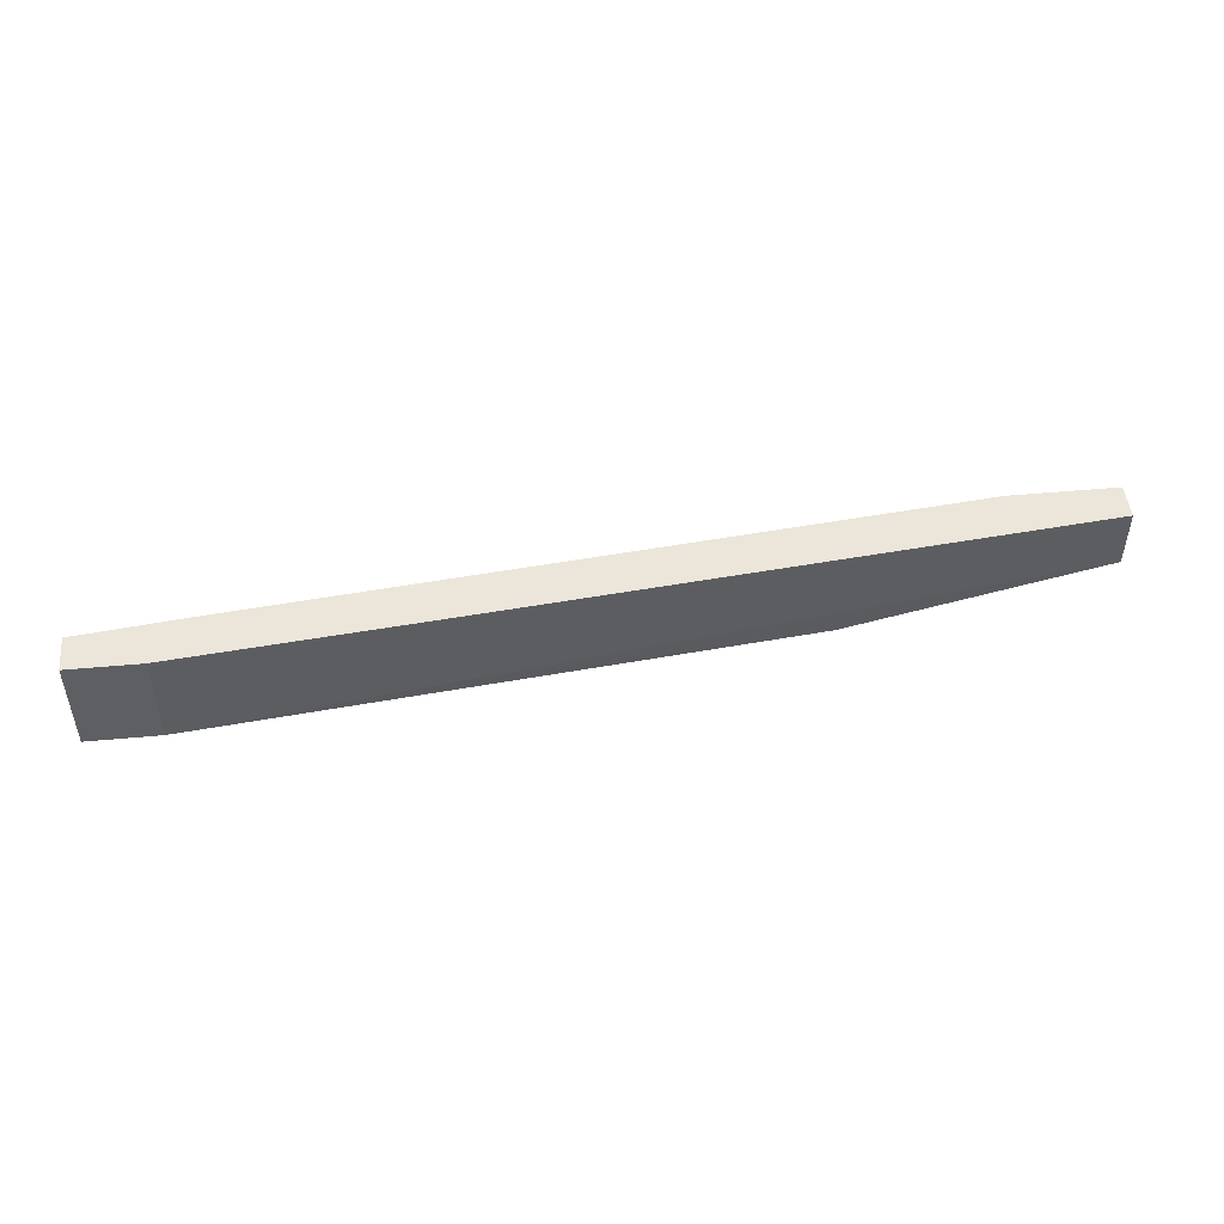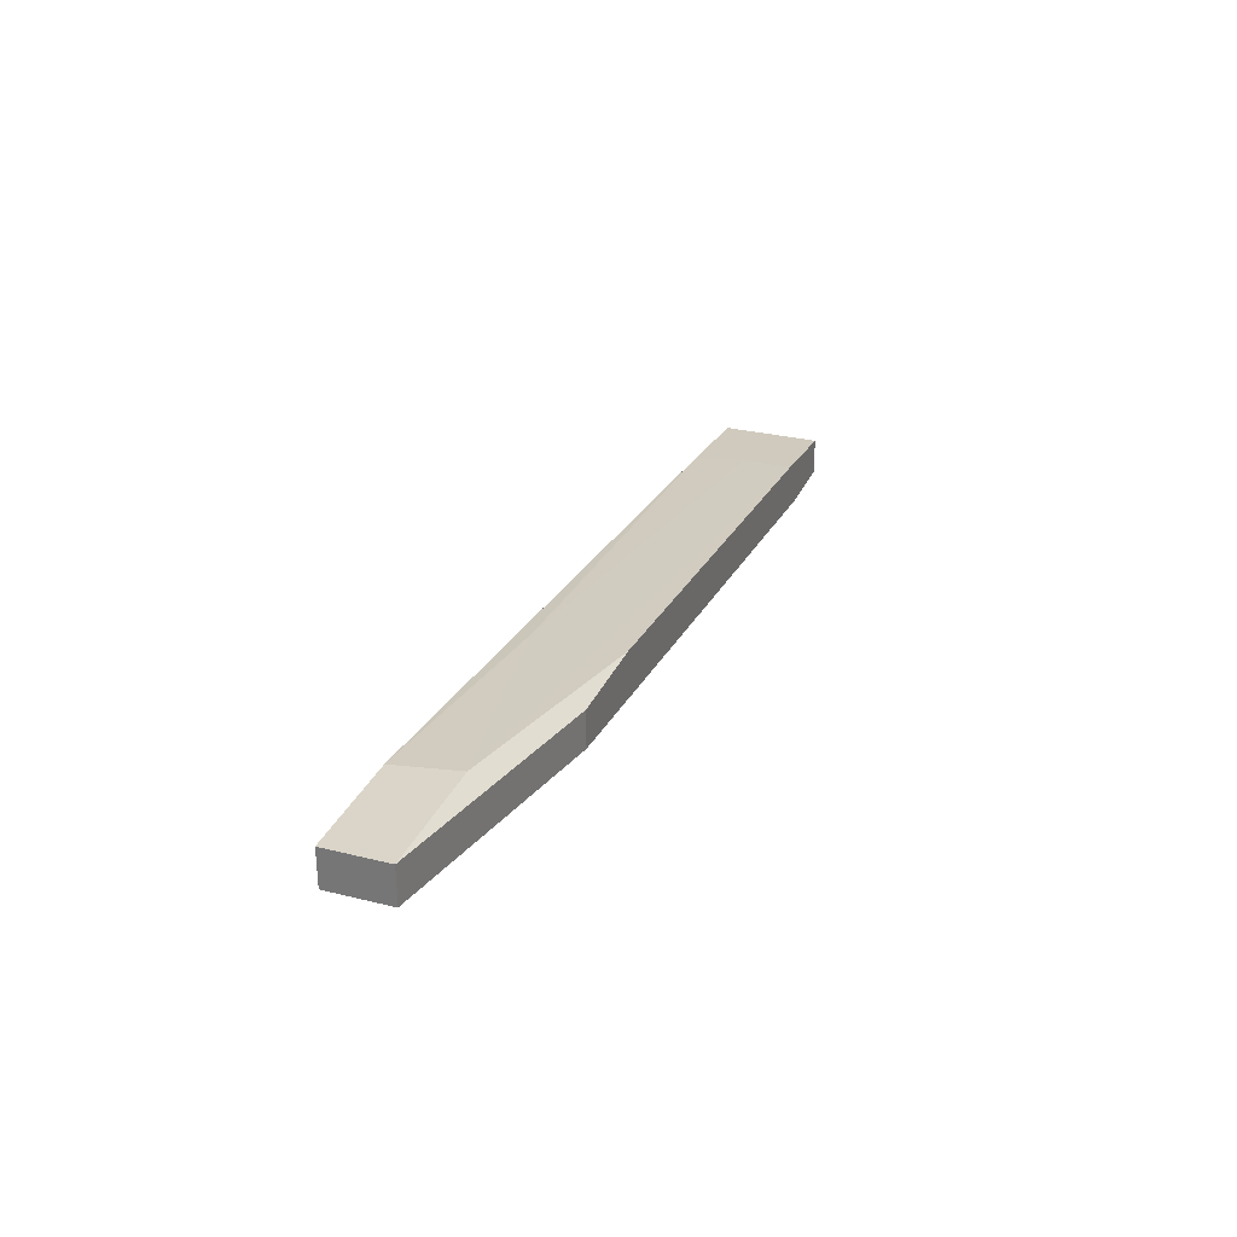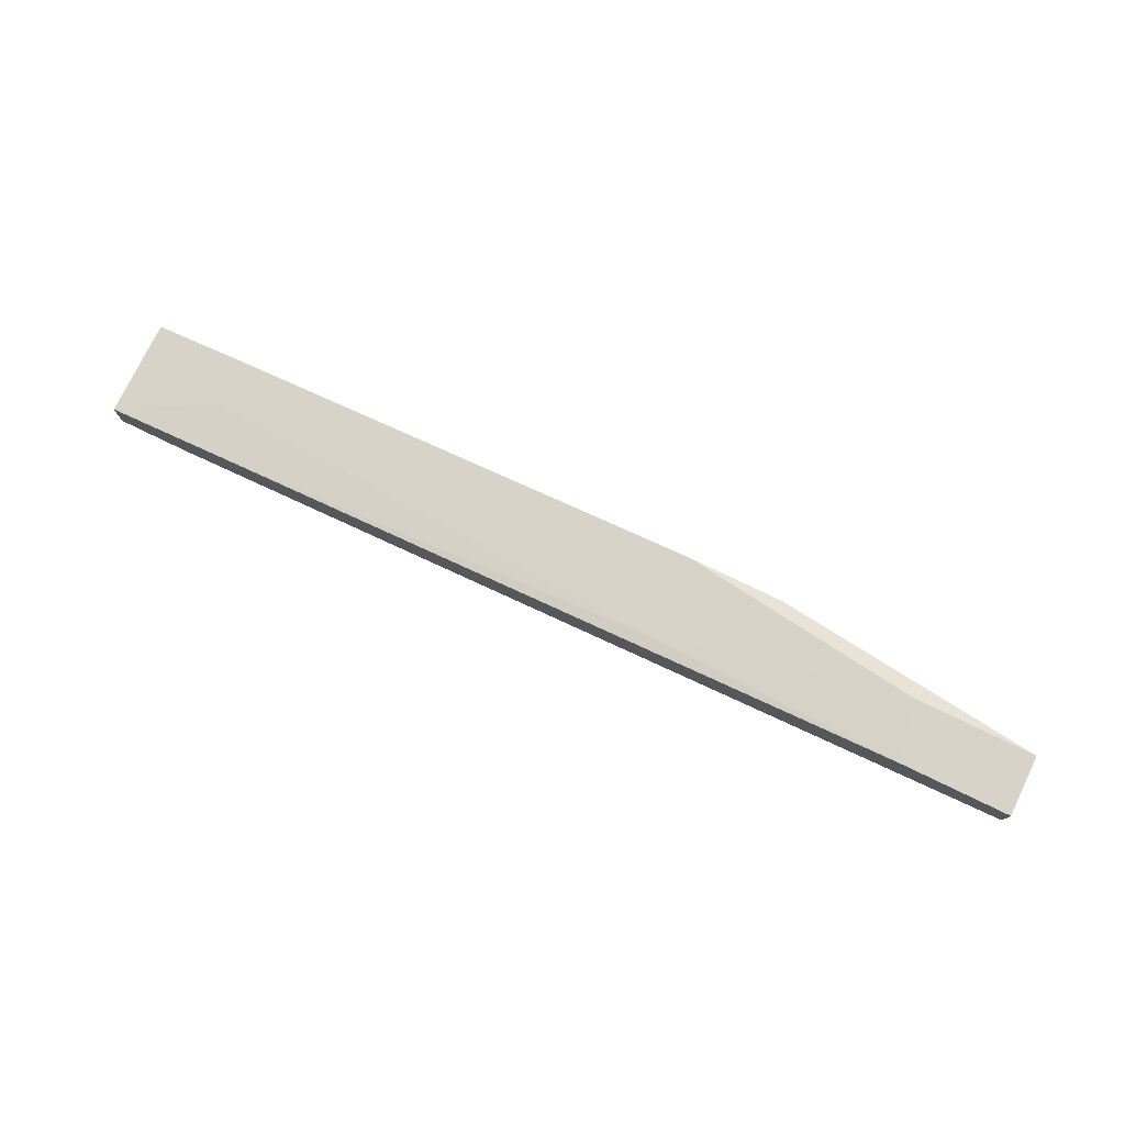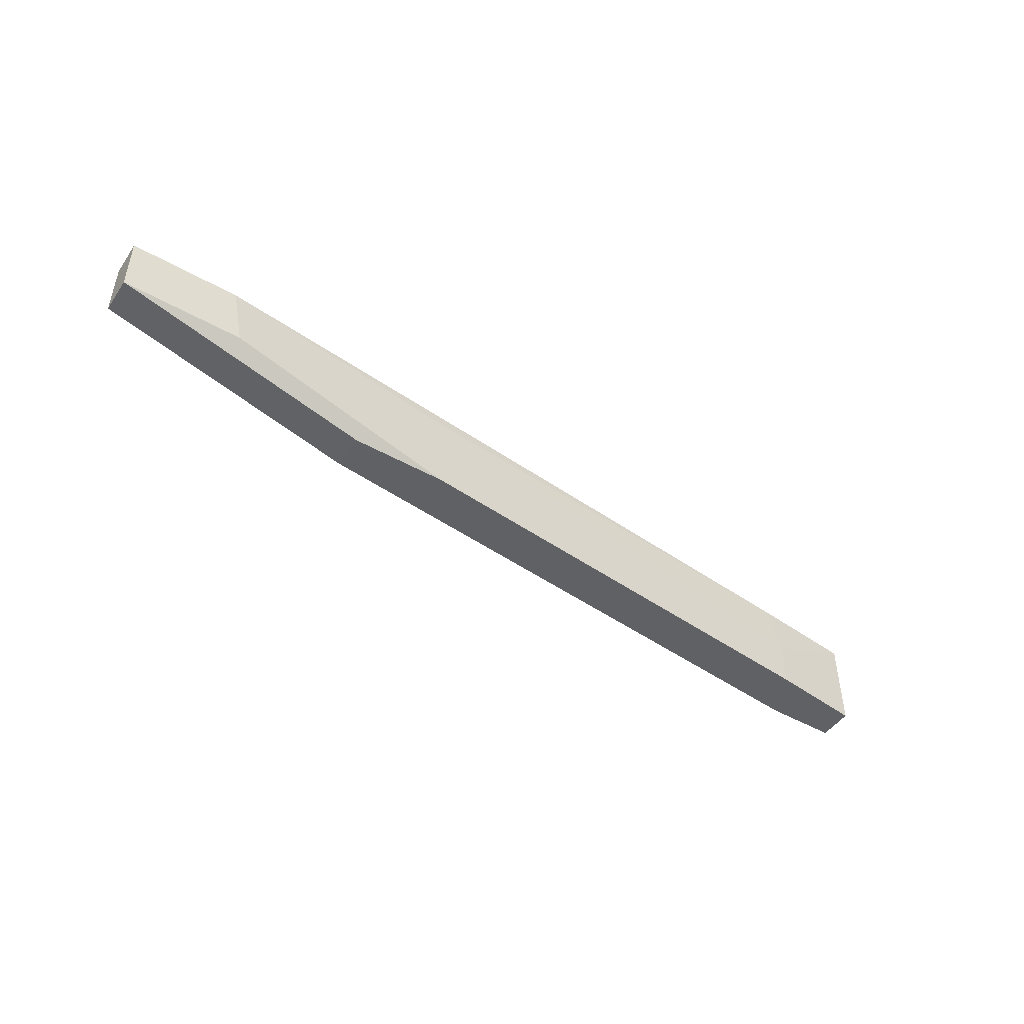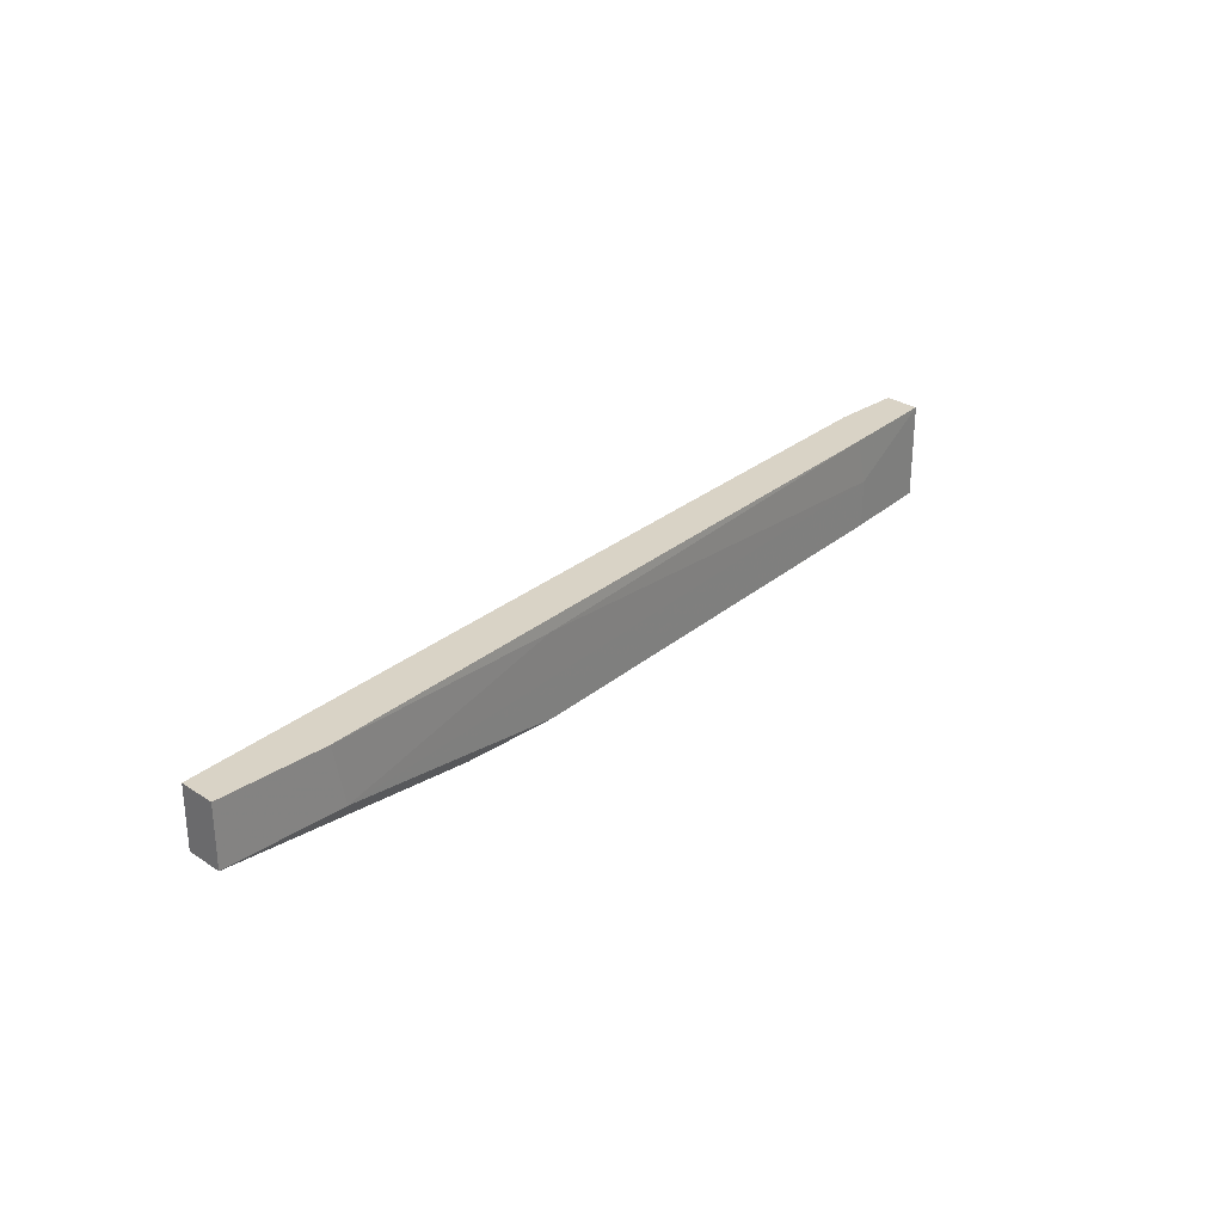
<metadata>
{"format":"obj","ext":"obj","renderer":"f3d","projection":"perspective","resolution":1024,"background":"white","views":[{"elev":48.2,"azim":174.1,"up":"+Y"},{"elev":29.3,"azim":-69.9,"up":"+Z"},{"elev":76.2,"azim":-154.1,"up":"+Z"},{"elev":-47.1,"azim":-32.7,"up":"+Y"},{"elev":28.3,"azim":-45.5,"up":"+Y"}]}
</metadata>
<code>
v 0.0779 0.005434 -0.000844
v 0.0779 -0.003364 -0.000844
v 0.02514 0.005434 0.00921
v 0.02639 -0.000849 0.00921
v 0.04148 -0.004621 0.006695
v 0.04148 -0.004621 0.002926
v 0.1005 0.005434 0.00167
v 0.1018 0.000406 0.00167
v 0.1018 -0.004621 0.00167
v 0.1043 0.005434 -0.003359
v 0.1043 -0.004621 -0.003359
v 0.05153 0.004177 0.006695
v 0.05153 -0.004621 0.006695
v 0.01381 -0.000849 0.005439
v 0.01381 -0.000849 0.00921
v 0.01381 0.005434 0.005439
v 0.01381 0.005434 0.00921
v 0.1118 0.005434 -0.003359
v 0.1118 0.005434 0.000412
v 0.1118 -0.004621 -0.003359
v 0.1118 -0.004621 0.000412
f 12 8 7
f 10 3 19
f 11 9 5
f 3 10 16
f 16 14 15
f 14 5 15
f 11 5 6
f 5 14 6
f 15 5 4
f 3 15 4
f 11 10 20
f 9 11 20
f 20 19 21
f 19 9 21
f 9 20 21
f 10 19 18
f 20 10 18
f 19 20 18
f 3 16 17
f 16 15 17
f 15 3 17
f 5 9 13
f 9 4 13
f 4 5 13
f 3 4 12
f 10 11 2
f 14 16 2
f 11 6 2
f 6 14 2
f 9 19 8
f 4 9 8
f 12 4 8
f 16 10 1
f 10 2 1
f 2 16 1
f 19 3 7
f 3 12 7
f 8 19 7

</code>
